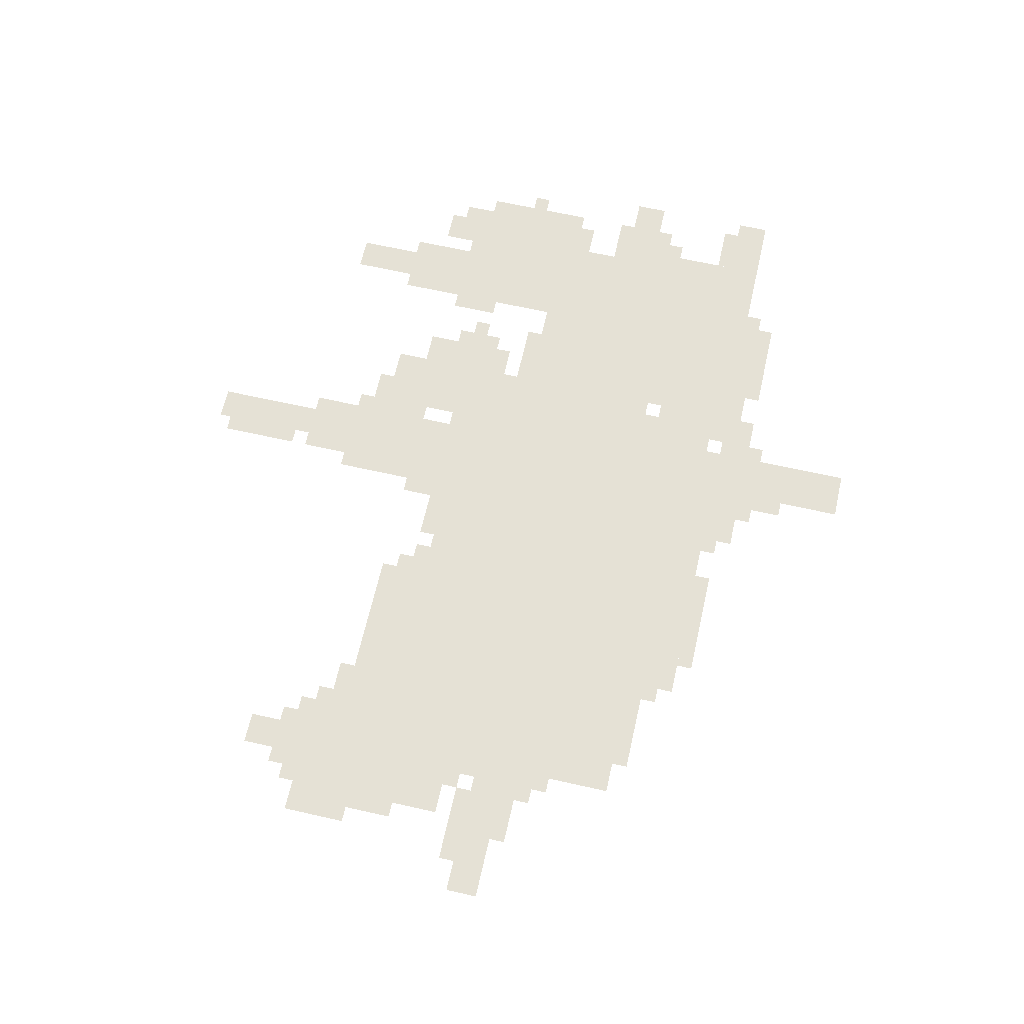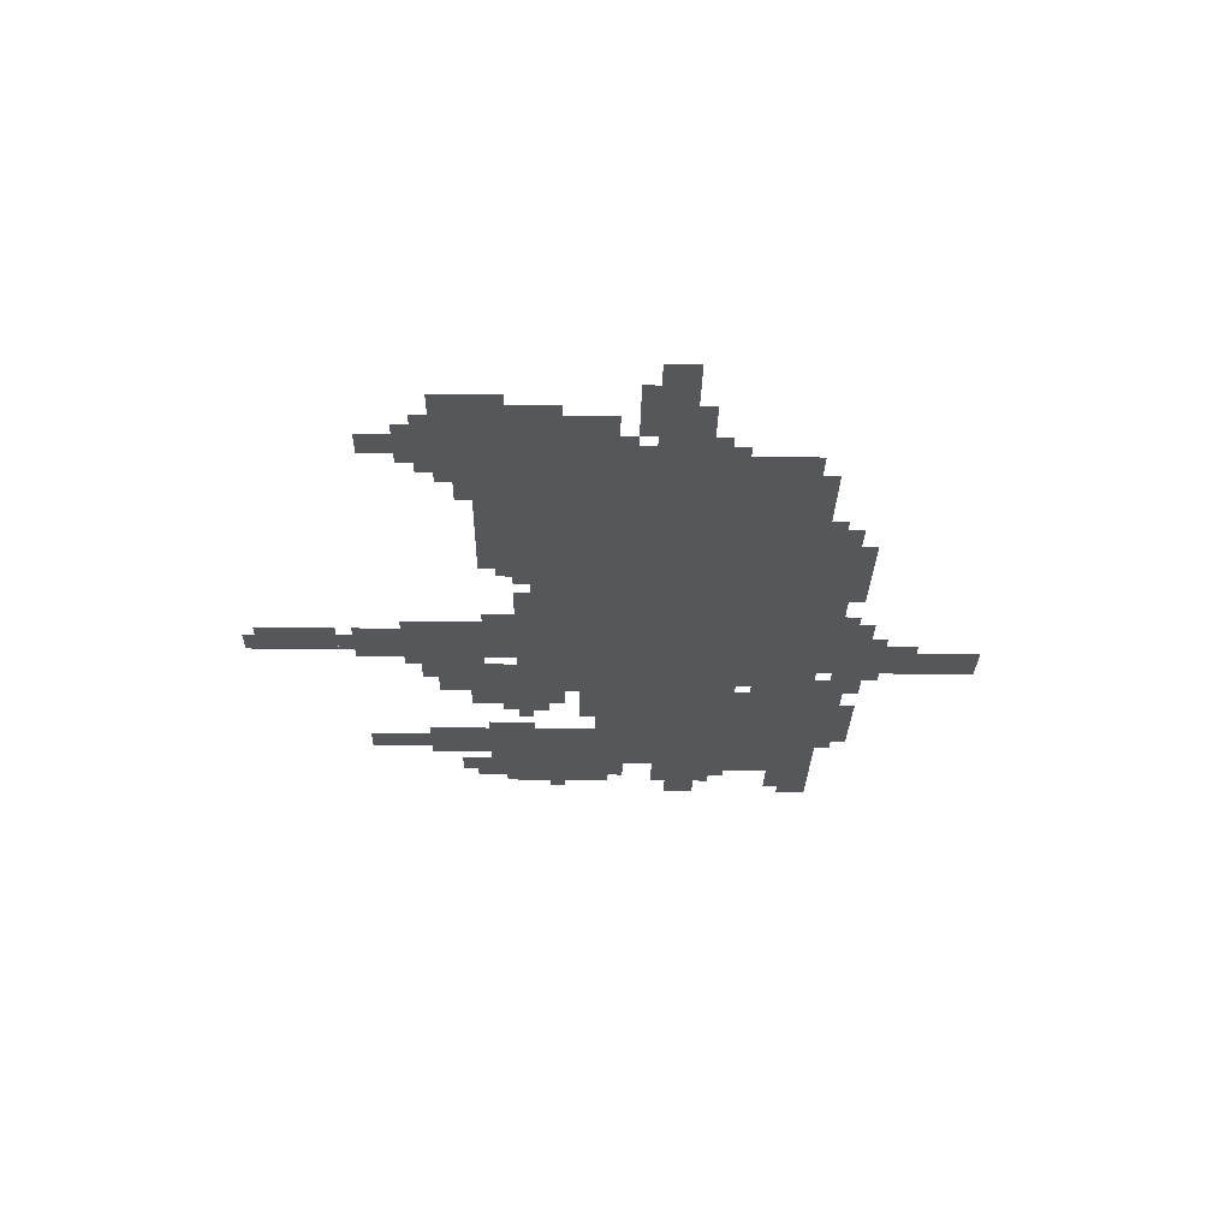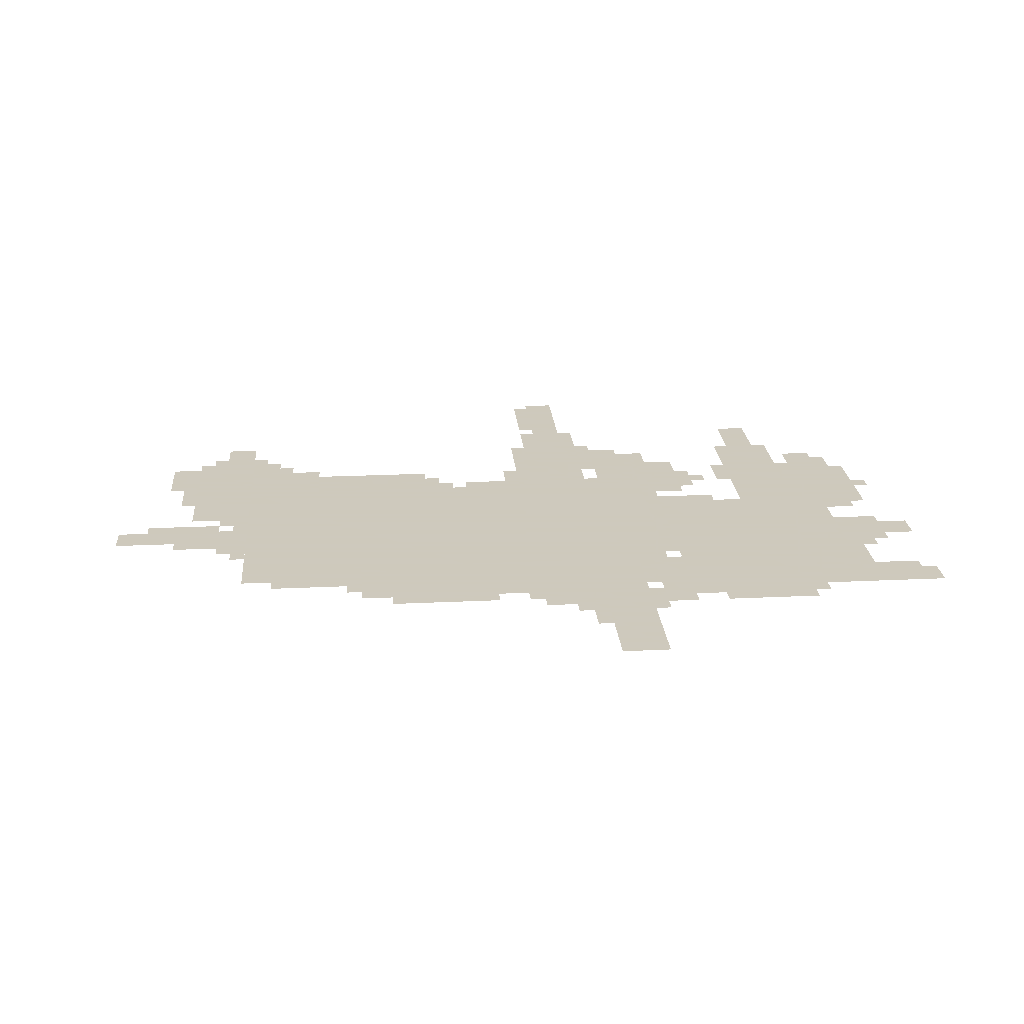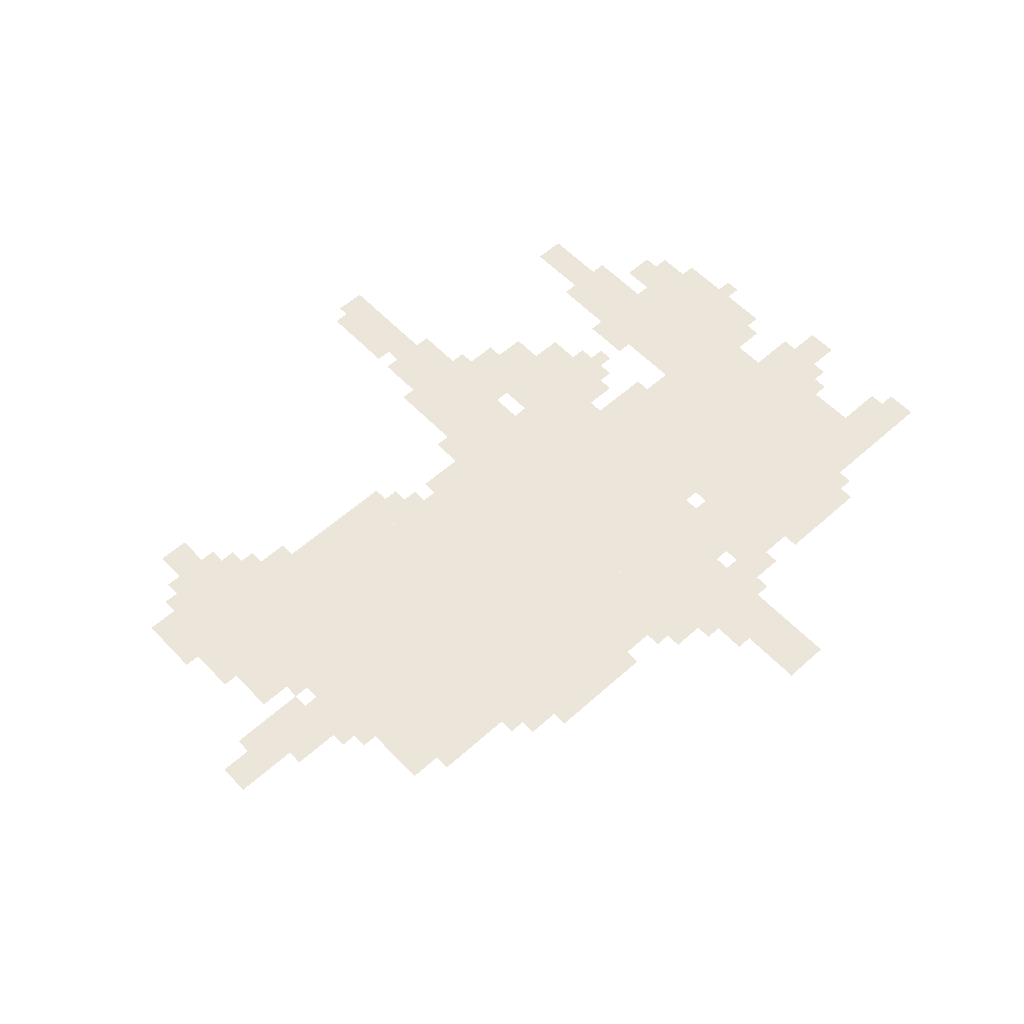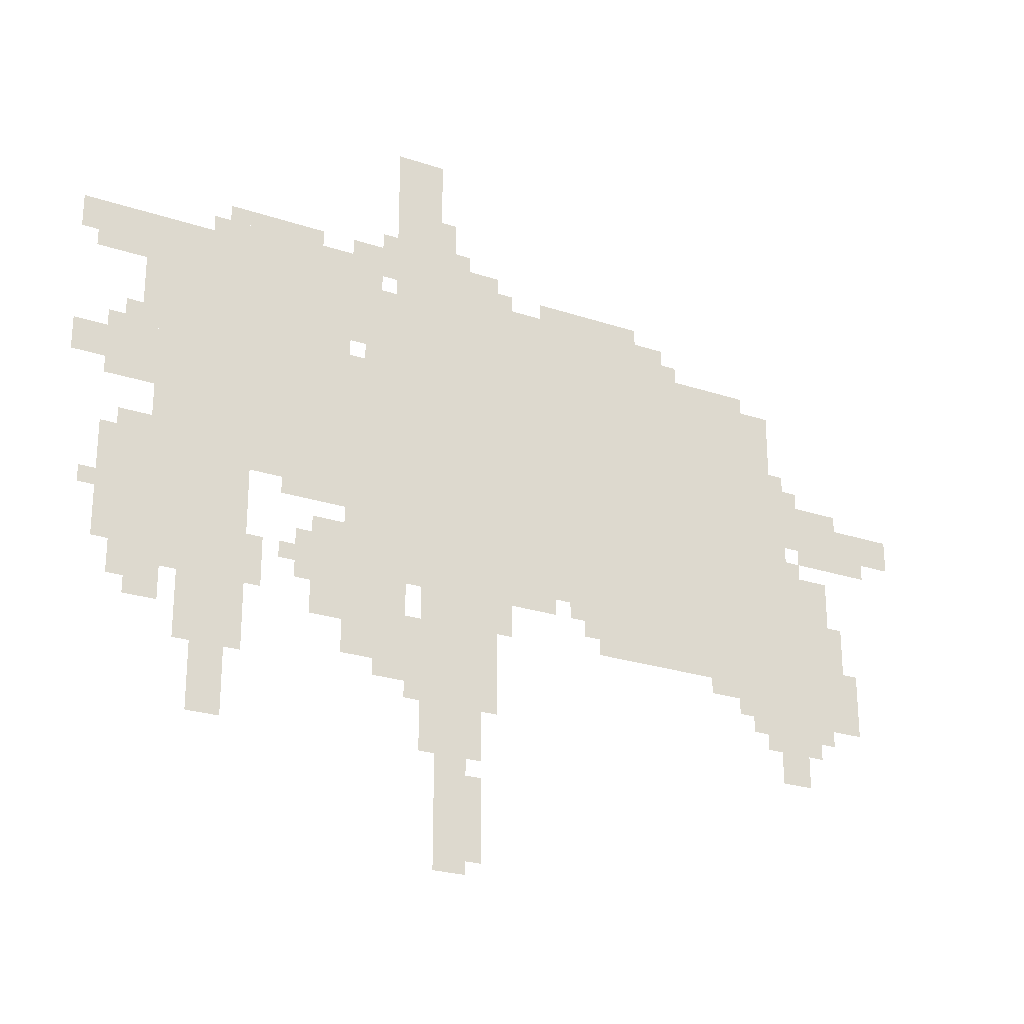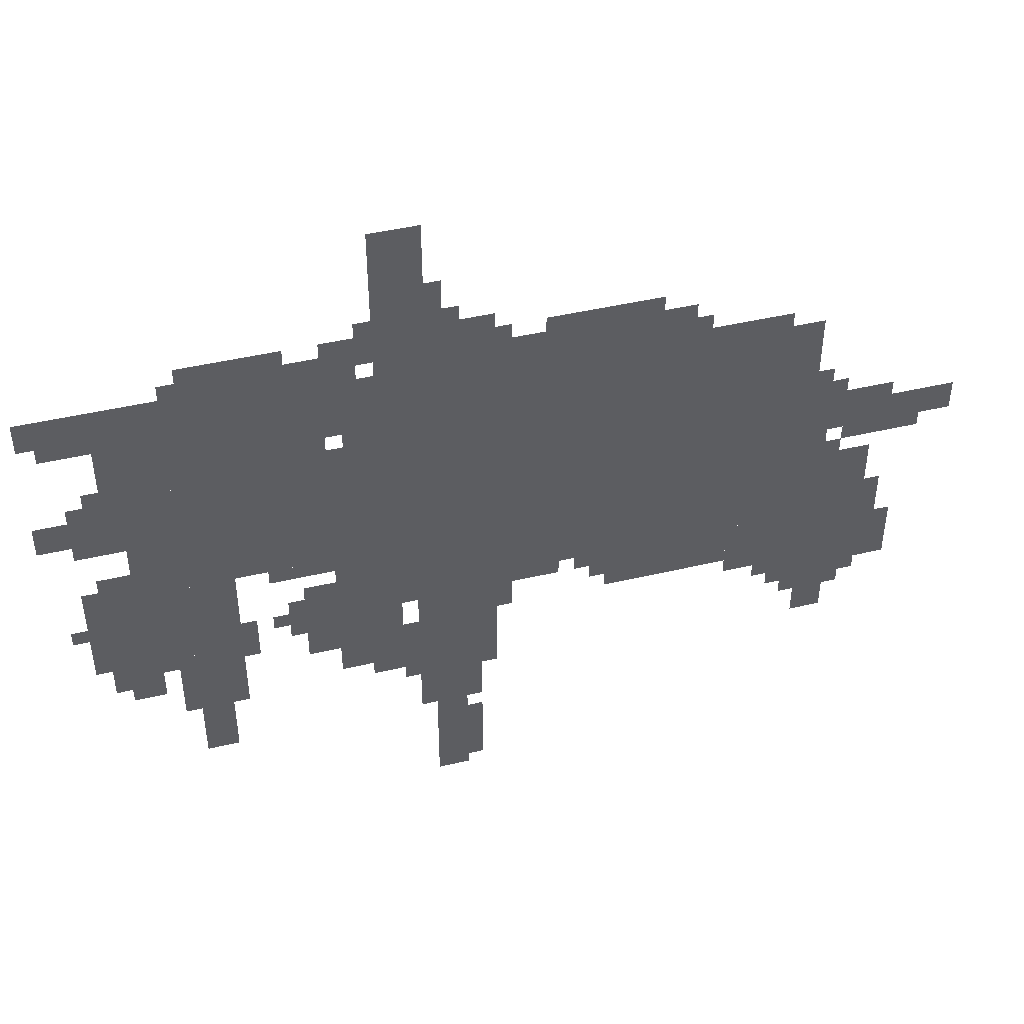
<metadata>
{"format":"obj","ext":"obj","renderer":"f3d","projection":"perspective","resolution":1024,"background":"white","views":[{"elev":65.0,"azim":102.8,"up":"+Z"},{"elev":-26.5,"azim":89.0,"up":"+Z"},{"elev":22.6,"azim":175.3,"up":"+Z"},{"elev":57.4,"azim":137.1,"up":"+Z"},{"elev":-24.9,"azim":-28.6,"up":"+Y"},{"elev":45.3,"azim":-15.2,"up":"+Y"}]}
</metadata>
<code>
g keluoladuo-mesh
v -288 569 0
v -288 1017 0
v -768 1017 0
v -768 569 0
v -768 569 0
v -768 1017 0
v -1216 1017 0
v -1216 569 0
v -1248 697 0
v -1248 1209 0
v -1536 1209 0
v -1536 697 0
v -1440 505 0
v -1440 697 0
v -1728 697 0
v -1728 505 0
v -544 1017 0
v -544 1177 0
v -864 1177 0
v -864 1017 0
v -864 1017 0
v -864 1177 0
v -1152 1177 0
v -1152 1017 0
v -160 537 0
v -160 729 0
v -288 729 0
v -288 537 0
v -960 377 0
v -960 569 0
v -1088 569 0
v -1088 377 0
v -1536 921 0
v -1536 1177 0
v -1632 1177 0
v -1632 921 0
v -1536 697 0
v -1536 921 0
v -1632 921 0
v -1632 697 0
v -288 441 0
v -288 569 0
v -448 569 0
v -448 441 0
v -1440 345 0
v -1440 505 0
v -1568 505 0
v -1568 345 0
v -960 217 0
v -960 377 0
v -1088 377 0
v -1088 217 0
v -160 377 0
v -160 537 0
v -288 537 0
v -288 377 0
v -352 1017 0
v -352 1113 0
v -544 1113 0
v -544 1017 0
v -1120 377 0
v -1120 569 0
v -1216 569 0
v -1216 377 0
v -960 25 0
v -960 185 0
v -1056 185 0
v -1056 25 0
v -1056 1305 0
v -1056 1465 0
v -1152 1465 0
v -1152 1305 0
v -1056 1177 0
v -1056 1305 0
v -1152 1305 0
v -1152 1177 0
v -576 473 0
v -576 569 0
v -704 569 0
v -704 473 0
v -448 473 0
v -448 569 0
v -576 569 0
v -576 473 0
v -1632 825 0
v -1632 953 0
v -1728 953 0
v -1728 825 0
v 0 793 0
v 0 857 0
v -160 857 0
v -160 793 0
v -1216 665 0
v -1216 985 0
v -1248 985 0
v -1248 665 0
v -1216 377 0
v -1216 665 0
v -1248 665 0
v -1248 377 0
v -1472 217 0
v -1472 345 0
v -1536 345 0
v -1536 217 0
v -96 409 0
v -96 537 0
v -160 537 0
v -160 409 0
v -928 1177 0
v -928 1241 0
v -1056 1241 0
v -1056 1177 0
v -1184 1113 0
v -1184 1241 0
v -1248 1241 0
v -1248 1113 0
v -160 793 0
v -160 857 0
v -288 857 0
v -288 793 0
v -224 281 0
v -224 377 0
v -288 377 0
v -288 281 0
v -1600 409 0
v -1600 505 0
v -1664 505 0
v -1664 409 0
v -1248 441 0
v -1248 537 0
v -1312 537 0
v -1312 441 0
v -1248 537 0
v -1248 633 0
v -1312 633 0
v -1312 537 0
v -1184 1017 0
v -1184 1113 0
v -1248 1113 0
v -1248 1017 0
v -1632 1113 0
v -1632 1177 0
v -1728 1177 0
v -1728 1113 0
v -1632 697 0
v -1632 761 0
v -1696 761 0
v -1696 697 0
v -288 1017 0
v -288 1081 0
v -352 1081 0
v -352 1017 0
v -1728 857 0
v -1728 921 0
v -1792 921 0
v -1792 857 0
v -928 313 0
v -928 441 0
v -960 441 0
v -960 313 0
v -608 1177 0
v -608 1209 0
v -736 1209 0
v -736 1177 0
v -1728 1113 0
v -1728 1177 0
v -1792 1177 0
v -1792 1113 0
v -928 441 0
v -928 569 0
v -960 569 0
v -960 441 0
v -64 761 0
v -64 793 0
v -160 793 0
v -160 761 0
v -1088 377 0
v -1088 473 0
v -1120 473 0
v -1120 377 0
v -128 857 0
v -128 889 0
v -224 889 0
v -224 857 0
v -736 1177 0
v -736 1209 0
v -832 1209 0
v -832 1177 0
v -1632 1017 0
v -1632 1113 0
v -1664 1113 0
v -1664 1017 0
v -1408 1209 0
v -1408 1241 0
v -1504 1241 0
v -1504 1209 0
v -1312 1209 0
v -1312 1241 0
v -1408 1241 0
v -1408 1209 0
v -256 889 0
v -256 953 0
v -288 953 0
v -288 889 0
v -256 729 0
v -256 793 0
v -288 793 0
v -288 729 0
v -1664 1081 0
v -1664 1113 0
v -1728 1113 0
v -1728 1081 0
v -128 569 0
v -128 633 0
v -160 633 0
v -160 569 0
v -1312 537 0
v -1312 601 0
v -1344 601 0
v -1344 537 0
v -288 377 0
v -288 441 0
v -320 441 0
v -320 377 0
v -1408 505 0
v -1408 569 0
v -1440 569 0
v -1440 505 0
v -1120 345 0
v -1120 377 0
v -1184 377 0
v -1184 345 0
v -992 185 0
v -992 217 0
v -1056 217 0
v -1056 185 0
v -992 0 0
v -992 25 0
v -1056 25 0
v -1056 0 0
v -320 377 0
v -320 441 0
v -352 441 0
v -352 377 0
v -704 505 0
v -704 569 0
v -736 569 0
v -736 505 0
v -896 473 0
v -896 537 0
v -928 537 0
v -928 473 0
v -1664 441 0
v -1664 505 0
v -1696 505 0
v -1696 441 0
v -1248 665 0
v -1248 697 0
v -1312 697 0
v -1312 665 0
v -1152 1017 0
v -1152 1081 0
v -1184 1081 0
v -1184 1017 0
v -800 537 0
v -800 569 0
v -864 569 0
v -864 537 0
v -1312 665 0
v -1312 697 0
v -1376 697 0
v -1376 665 0
v -224 857 0
v -224 889 0
v -288 889 0
v -288 857 0
v -1632 953 0
v -1632 1017 0
v -1664 1017 0
v -1664 953 0
v -1152 1081 0
v -1152 1145 0
v -1184 1145 0
v -1184 1081 0
v -1088 313 0
v -1088 377 0
v -1120 377 0
v -1120 313 0
v -864 537 0
v -864 569 0
v -928 569 0
v -928 537 0
v -1024 1273 0
v -1024 1337 0
v -1056 1337 0
v -1056 1273 0
v -160 761 0
v -160 793 0
v -224 793 0
v -224 761 0
v -1152 1209 0
v -1152 1273 0
v -1184 1273 0
v -1184 1209 0
v -192 345 0
v -192 377 0
v -224 377 0
v -224 345 0
v -1696 697 0
v -1696 729 0
v -1728 729 0
v -1728 697 0
v -224 889 0
v -224 921 0
v -256 921 0
v -256 889 0
v -224 729 0
v -224 761 0
v -256 761 0
v -256 729 0
v -1728 601 0
v -1728 633 0
v -1760 633 0
v -1760 601 0
v -1344 537 0
v -1344 569 0
v -1376 569 0
v -1376 537 0
v -1088 537 0
v -1088 569 0
v -1120 569 0
v -1120 537 0
v -1568 473 0
v -1568 505 0
v -1600 505 0
v -1600 473 0
v -736 537 0
v -736 569 0
v -768 569 0
v -768 537 0
v -352 409 0
v -352 441 0
v -384 441 0
v -384 409 0
v -1664 953 0
v -1664 985 0
v -1696 985 0
v -1696 953 0
v -1312 505 0
v -1312 537 0
v -1344 537 0
v -1344 505 0
v -1408 473 0
v -1408 505 0
v -1440 505 0
v -1440 473 0
v -1024 1241 0
v -1024 1273 0
v -1056 1273 0
v -1056 1241 0
v -1728 1081 0
v -1728 1113 0
v -1760 1113 0
v -1760 1081 0
v -128 537 0
v -128 569 0
v -160 569 0
v -160 537 0
v -896 1177 0
v -896 1209 0
v -928 1209 0
v -928 1177 0
v -512 1113 0
v -512 1145 0
v -544 1145 0
v -544 1113 0
v -992 1241 0
v -992 1273 0
v -1024 1273 0
v -1024 1241 0
v -288 345 0
v -288 377 0
v -320 377 0
v -320 345 0
v -1152 1177 0
v -1152 1209 0
v -1184 1209 0
v -1184 1177 0
g keluoladuo-mesh_0
f 3 2 1
f 1 4 3
f 7 6 5
f 5 8 7
f 11 10 9
f 9 12 11
f 15 14 13
f 13 16 15
f 19 18 17
f 17 20 19
f 23 22 21
f 21 24 23
f 27 26 25
f 25 28 27
f 31 30 29
f 29 32 31
f 35 34 33
f 33 36 35
f 39 38 37
f 37 40 39
f 43 42 41
f 41 44 43
f 47 46 45
f 45 48 47
f 51 50 49
f 49 52 51
f 55 54 53
f 53 56 55
f 59 58 57
f 57 60 59
f 63 62 61
f 61 64 63
f 67 66 65
f 65 68 67
f 71 70 69
f 69 72 71
f 75 74 73
f 73 76 75
f 79 78 77
f 77 80 79
f 83 82 81
f 81 84 83
f 87 86 85
f 85 88 87
f 91 90 89
f 89 92 91
f 95 94 93
f 93 96 95
f 99 98 97
f 97 100 99
f 103 102 101
f 101 104 103
f 107 106 105
f 105 108 107
f 111 110 109
f 109 112 111
f 115 114 113
f 113 116 115
f 119 118 117
f 117 120 119
f 123 122 121
f 121 124 123
f 127 126 125
f 125 128 127
f 131 130 129
f 129 132 131
f 135 134 133
f 133 136 135
f 139 138 137
f 137 140 139
f 143 142 141
f 141 144 143
f 147 146 145
f 145 148 147
f 151 150 149
f 149 152 151
f 155 154 153
f 153 156 155
f 159 158 157
f 157 160 159
f 163 162 161
f 161 164 163
f 167 166 165
f 165 168 167
f 171 170 169
f 169 172 171
f 175 174 173
f 173 176 175
f 179 178 177
f 177 180 179
f 183 182 181
f 181 184 183
f 187 186 185
f 185 188 187
f 191 190 189
f 189 192 191
f 195 194 193
f 193 196 195
f 199 198 197
f 197 200 199
f 203 202 201
f 201 204 203
f 207 206 205
f 205 208 207
f 211 210 209
f 209 212 211
f 215 214 213
f 213 216 215
f 219 218 217
f 217 220 219
f 223 222 221
f 221 224 223
f 227 226 225
f 225 228 227
f 231 230 229
f 229 232 231
f 235 234 233
f 233 236 235
f 239 238 237
f 237 240 239
f 243 242 241
f 241 244 243
f 247 246 245
f 245 248 247
f 251 250 249
f 249 252 251
f 255 254 253
f 253 256 255
f 259 258 257
f 257 260 259
f 263 262 261
f 261 264 263
f 267 266 265
f 265 268 267
f 271 270 269
f 269 272 271
f 275 274 273
f 273 276 275
f 279 278 277
f 277 280 279
f 283 282 281
f 281 284 283
f 287 286 285
f 285 288 287
f 291 290 289
f 289 292 291
f 295 294 293
f 293 296 295
f 299 298 297
f 297 300 299
f 303 302 301
f 301 304 303
f 307 306 305
f 305 308 307
f 311 310 309
f 309 312 311
f 315 314 313
f 313 316 315
f 319 318 317
f 317 320 319
f 323 322 321
f 321 324 323
f 327 326 325
f 325 328 327
f 331 330 329
f 329 332 331
f 335 334 333
f 333 336 335
f 339 338 337
f 337 340 339
f 343 342 341
f 341 344 343
f 347 346 345
f 345 348 347
f 351 350 349
f 349 352 351
f 355 354 353
f 353 356 355
f 359 358 357
f 357 360 359
f 363 362 361
f 361 364 363
f 367 366 365
f 365 368 367
f 371 370 369
f 369 372 371
f 375 374 373
f 373 376 375
f 379 378 377
f 377 380 379
f 383 382 381
f 381 384 383
f 387 386 385
f 385 388 387

</code>
